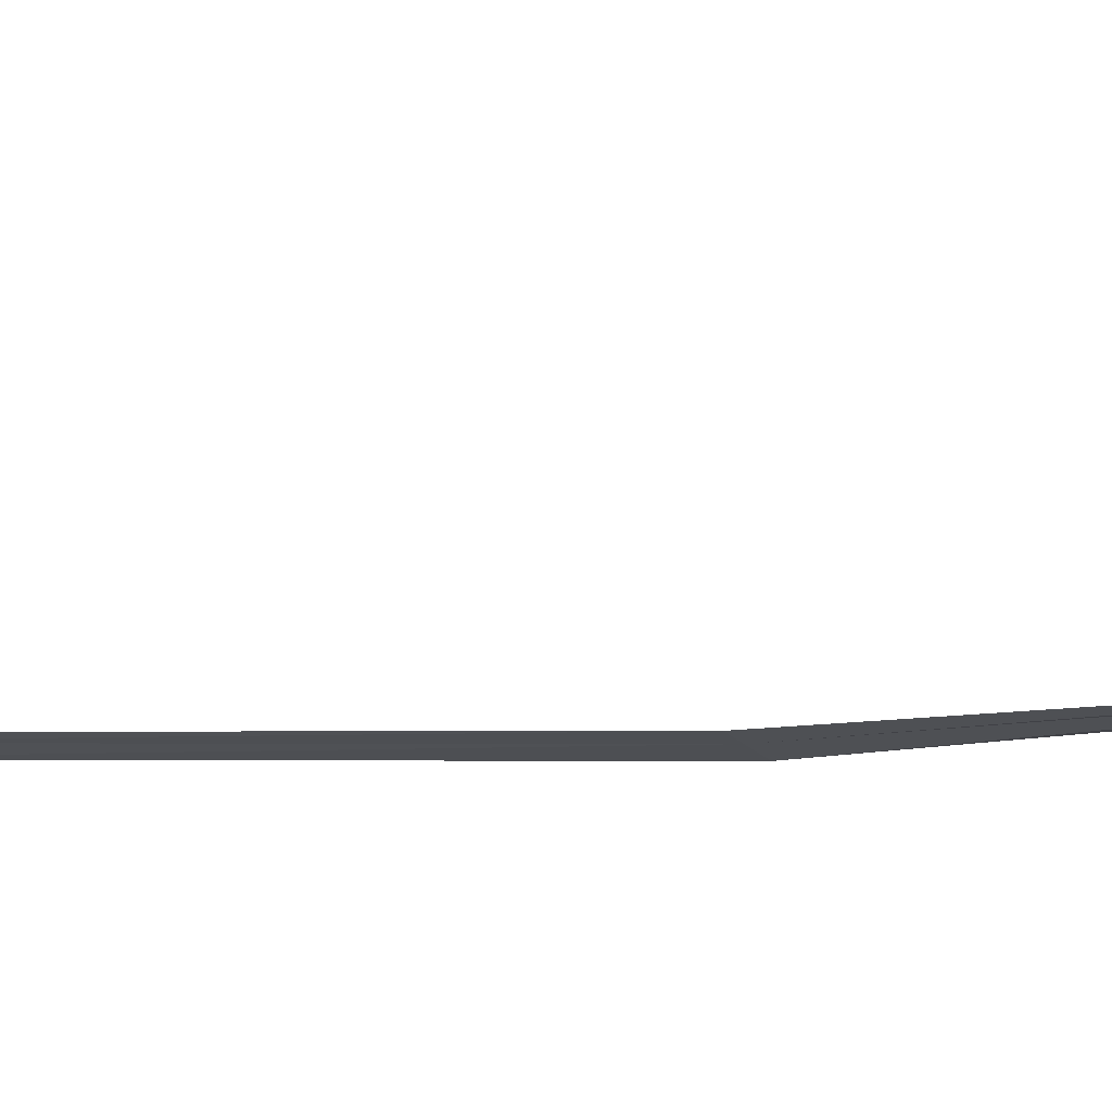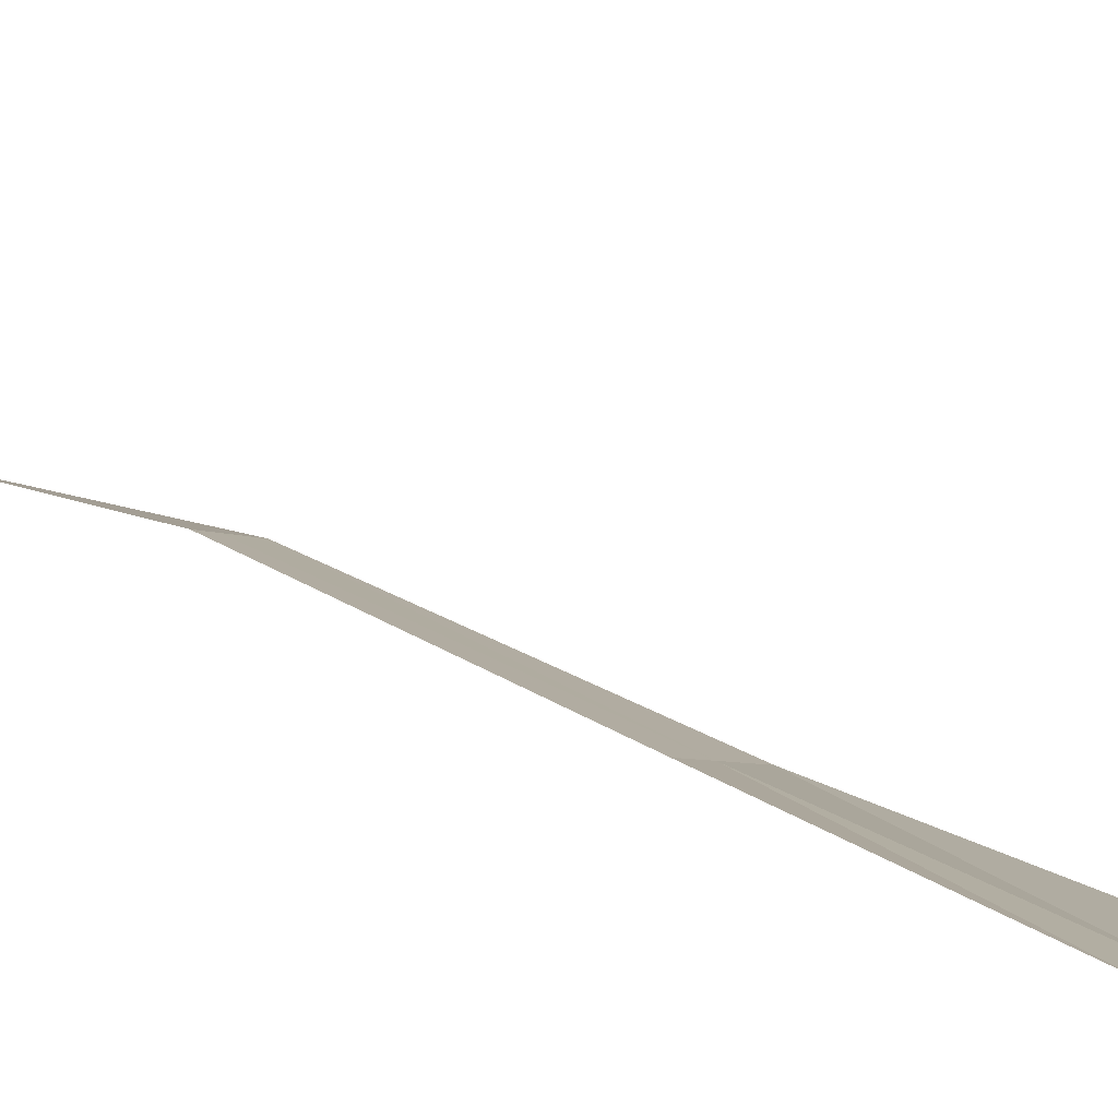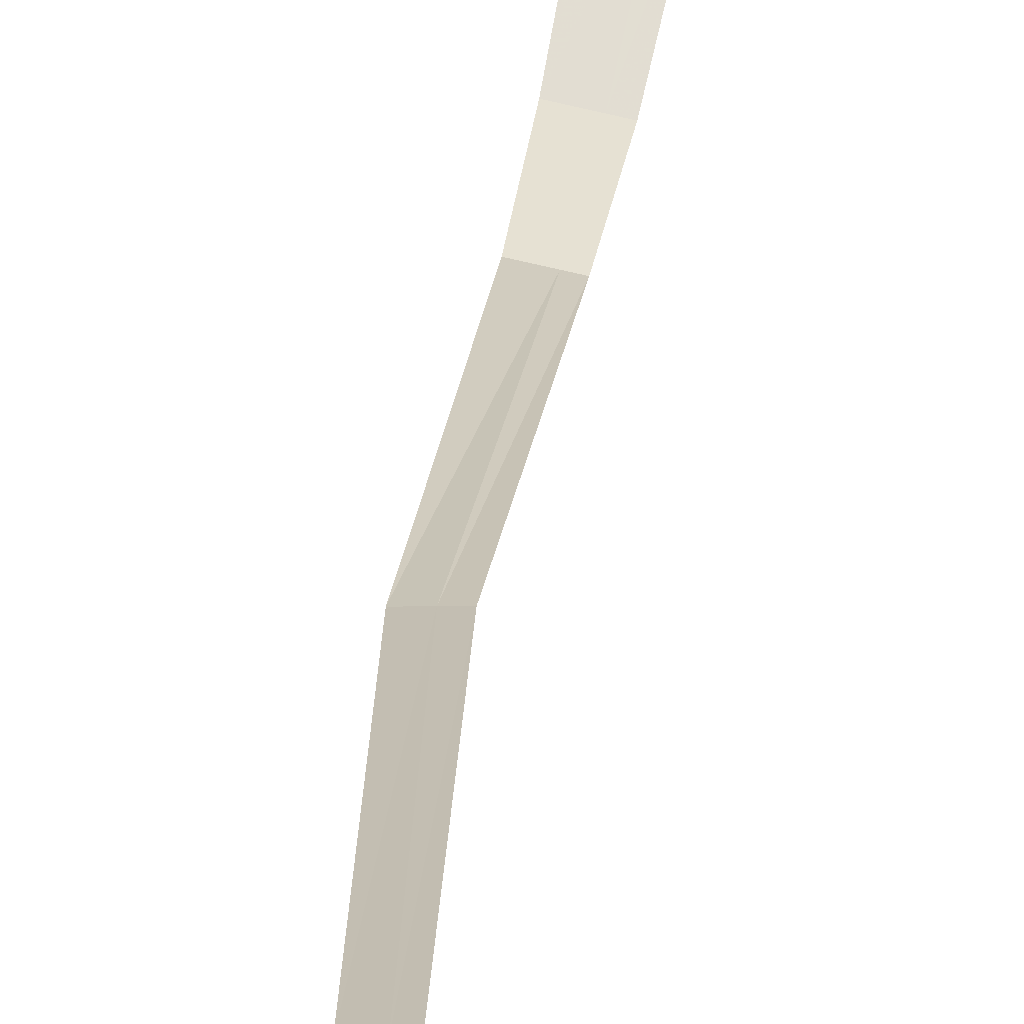
<metadata>
{"format":"obj","ext":"obj","renderer":"f3d","projection":"perspective","resolution":1024,"background":"white","views":[{"elev":-13.3,"azim":-61.1,"up":"+Z"},{"elev":8.1,"azim":-12.9,"up":"+Z"},{"elev":22.1,"azim":-165.5,"up":"+Z"}]}
</metadata>
<code>
g WoodMDL_24
v -0.2015 0.9971 -0.06714
v -0.07949 0.5538 -0.05863
v -0.0504 0.5534 -0.06292
v 0.06552 -0.0768 -0.09677
v 0.09673 -0.0768 -0.1002
v -0.0504 0.5534 -0.06292
v -0.07949 0.5538 -0.05863
v 0.1382 -0.6623 -0.1
v 0.1785 -0.6623 -0.0945
v 0.09673 -0.0768 -0.1002
v 0.06552 -0.0768 -0.09677
v 0.1519 -0.8447 -0.05147
v 0.1991 -0.8447 -0.04467
v 0.1785 -0.6623 -0.0945
v 0.1382 -0.6623 -0.1
v 0.1991 -0.8447 -0.04467
v 0.1519 -0.8447 -0.05147
v 0.1464 -0.9971 0.09443
v 0.2015 -0.9971 0.1028
v 0.1519 -0.8447 -0.05147
v 0.1295 -0.8447 -0.0547
v 0.1216 -0.9971 0.09068
v 0.1464 -0.9971 0.09443
v 0.1295 -0.8447 -0.0547
v 0.1519 -0.8447 -0.05147
v 0.1382 -0.6623 -0.1
v 0.1181 -0.6623 -0.1028
v 0.06552 -0.0768 -0.09677
v 0.04135 -0.0768 -0.09411
v 0.04135 -0.0768 -0.09411
v 0.06552 -0.0768 -0.09677
v -0.07949 0.5538 -0.05863
v -0.09738 0.554 -0.05599
v -0.2015 0.9971 -0.06714
g WoodMDL_24_0
f 3 2 1
f 6 5 4
f 7 6 4
f 10 9 8
f 11 10 8
f 14 13 12
f 15 14 12
f 18 17 16
f 19 18 16
f 22 21 20
f 23 22 20
f 26 25 24
f 27 26 24
f 28 26 27
f 29 28 27
f 32 31 30
f 33 32 30
f 32 33 34

</code>
